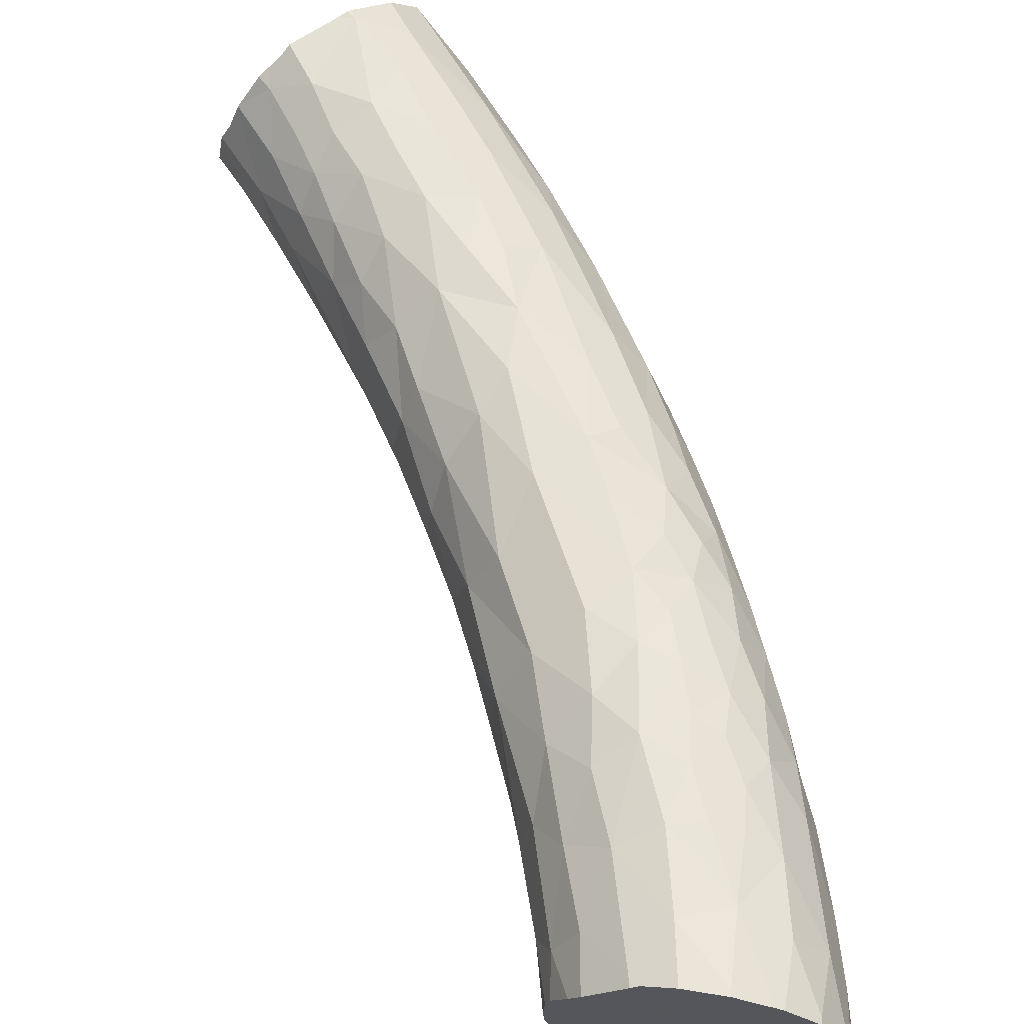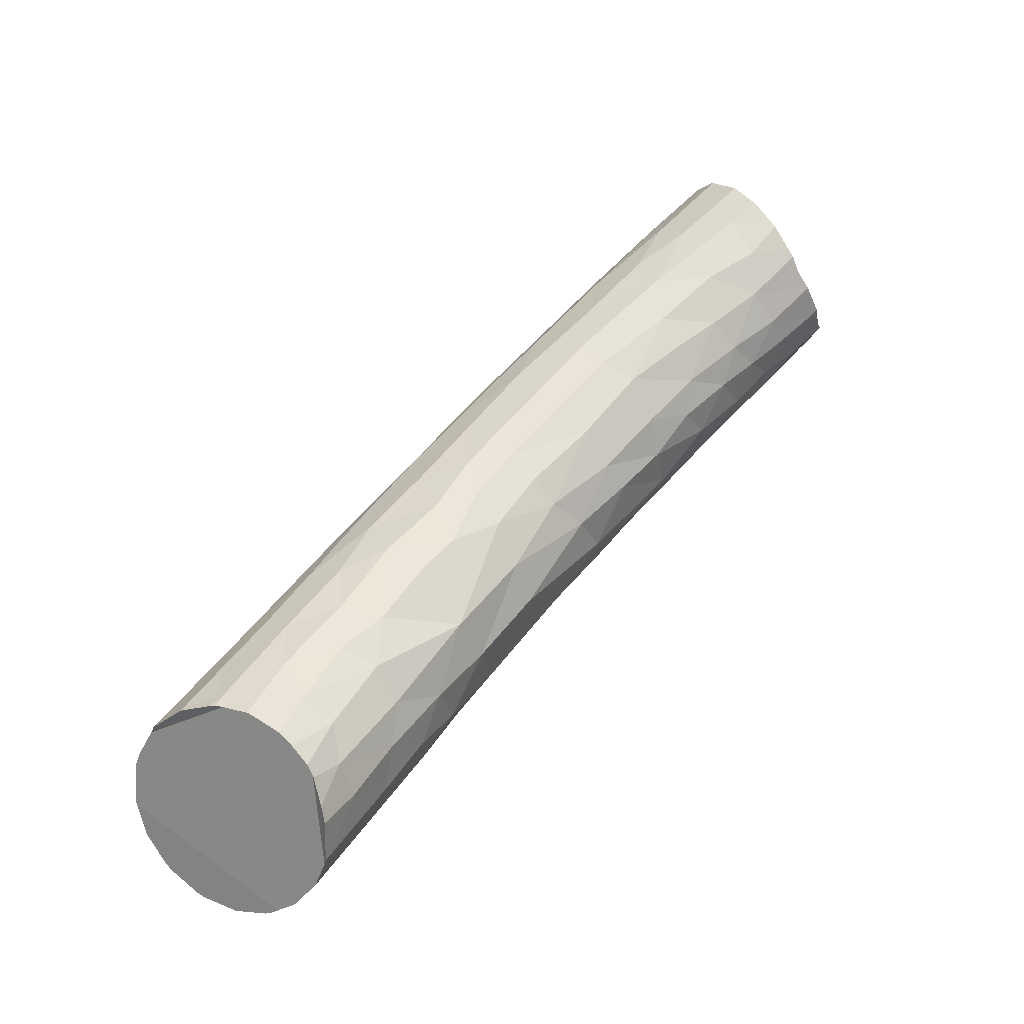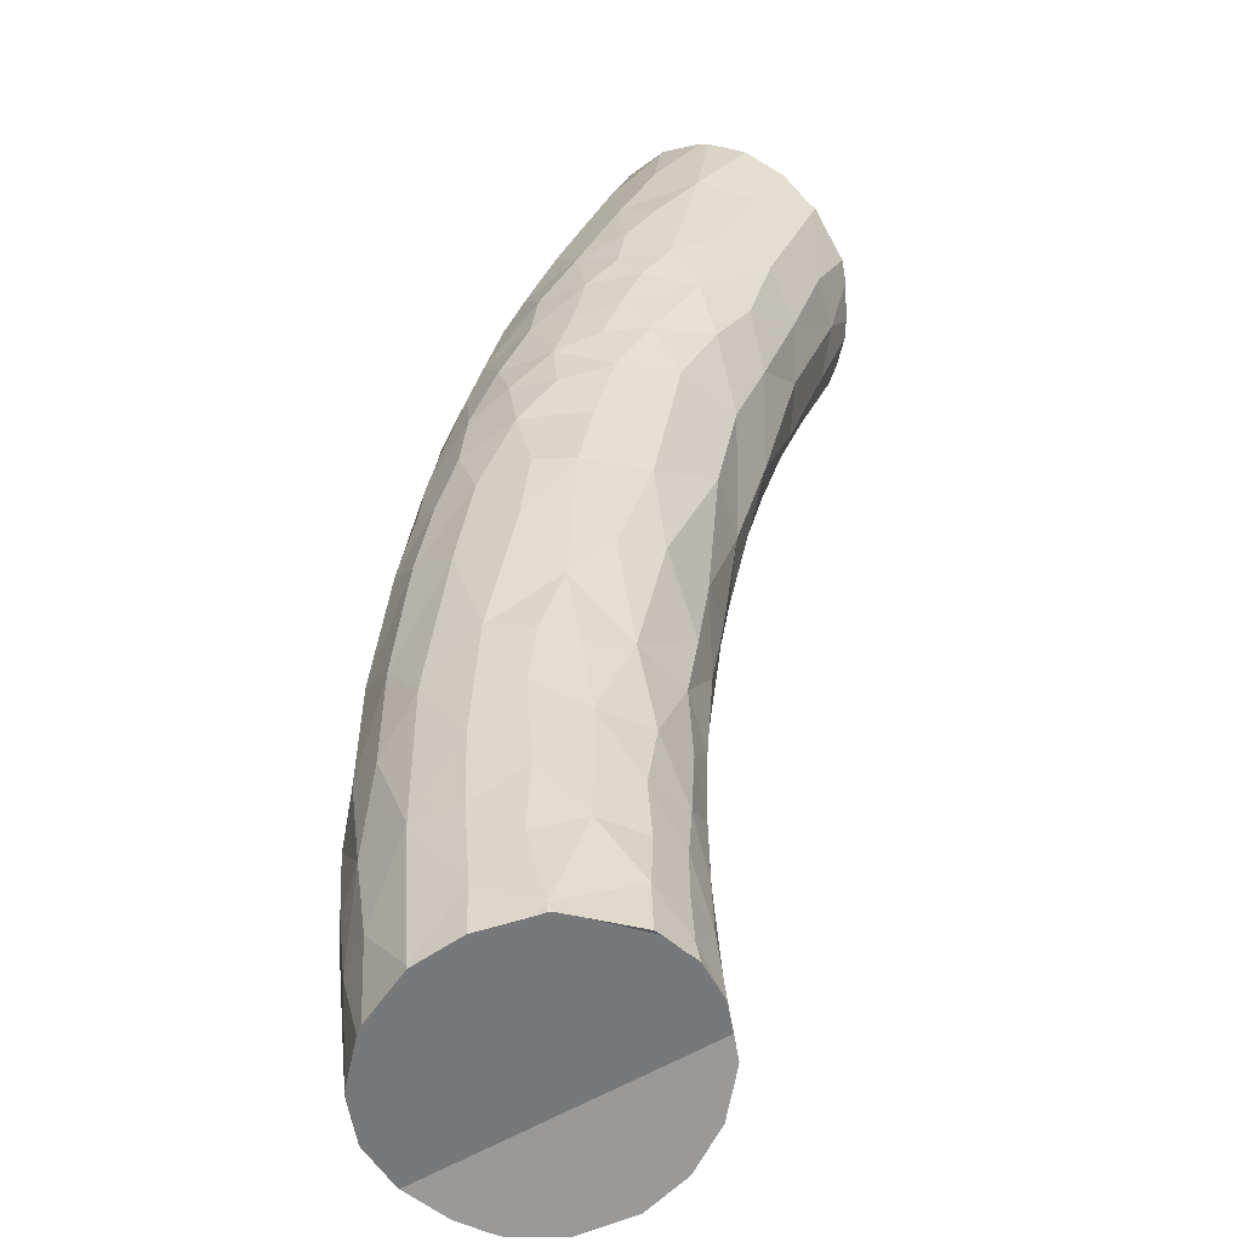
<metadata>
{"format":"obj","ext":"obj","renderer":"f3d","projection":"perspective","resolution":1024,"background":"white","views":[{"elev":29.8,"azim":6.5,"up":"+Z"},{"elev":-44.3,"azim":-123.0,"up":"+Y"},{"elev":61.2,"azim":-144.0,"up":"+Z"}]}
</metadata>
<code>
v 0.1531 0.2124 0.08039
v 0.1532 0.2135 0.07947
v 0.1535 0.2175 0.07613
v 0.1542 0.2091 0.08432
v 0.1546 0.2079 0.08567
v 0.1547 0.2204 0.07453
v 0.1557 0.2228 0.07315
v 0.1563 0.2067 0.08814
v 0.1576 0.2137 0.07307
v 0.1578 0.2069 0.07755
v 0.1579 0.2056 0.09176
v 0.1579 0.2056 0.09185
v 0.1581 0.2056 0.0921
v 0.1601 0.2283 0.07169
v 0.1604 0.2288 0.07158
v 0.1608 0.2291 0.07161
v 0.1613 0.2054 0.09681
v 0.1618 0.2002 0.0806
v 0.1631 0.206 0.09842
v 0.1633 0.2036 0.09567
v 0.1638 0.2016 0.07134
v 0.1644 0.1983 0.087
v 0.1647 0.2136 0.06649
v 0.1651 0.2066 0.1004
v 0.1657 0.2328 0.07214
v 0.1659 0.2071 0.1015
v 0.1671 0.2335 0.07264
v 0.1676 0.1934 0.07455
v 0.1681 0.1976 0.09111
v 0.1695 0.1916 0.08081
v 0.1699 0.2181 0.06436
v 0.1701 0.2017 0.09763
v 0.1703 0.201 0.06258
v 0.1707 0.235 0.07412
v 0.1717 0.1922 0.06468
v 0.1717 0.211 0.104
v 0.1717 0.1926 0.08698
v 0.1727 0.2116 0.1045
v 0.1727 0.1872 0.06868
v 0.1731 0.2072 0.06021
v 0.1739 0.2125 0.1051
v 0.1741 0.223 0.06541
v 0.1742 0.1956 0.09253
v 0.1744 0.2129 0.1052
v 0.175 0.2137 0.105
v 0.1752 0.2117 0.1044
v 0.1752 0.2306 0.07073
v 0.1754 0.1867 0.08209
v 0.1757 0.1833 0.07381
v 0.176 0.2363 0.0772
v 0.1761 0.2363 0.07725
v 0.1762 0.2364 0.07734
v 0.1764 0.2364 0.07753
v 0.1765 0.2361 0.07717
v 0.1787 0.1795 0.06206
v 0.1793 0.1894 0.08869
v 0.1795 0.219 0.1043
v 0.1795 0.1986 0.0962
v 0.1802 0.1823 0.05609
v 0.1805 0.2366 0.08307
v 0.1806 0.1789 0.07611
v 0.1806 0.1973 0.05406
v 0.1817 0.1745 0.06834
v 0.1818 0.2353 0.08207
v 0.182 0.2073 0.05615
v 0.1823 0.1862 0.05223
v 0.1823 0.2354 0.08703
v 0.1825 0.2242 0.1019
v 0.1827 0.2245 0.1017
v 0.183 0.2255 0.1007
v 0.1831 0.224 0.1014
v 0.1832 0.2049 0.09898
v 0.1832 0.2348 0.08906
v 0.1834 0.2346 0.08963
v 0.1834 0.2137 0.1013
v 0.1837 0.1813 0.08255
v 0.1842 0.2302 0.09648
v 0.1842 0.231 0.09546
v 0.1843 0.1918 0.09175
v 0.1849 0.2202 0.06378
v 0.1858 0.2255 0.06967
v 0.186 0.2124 0.05827
v 0.1862 0.2295 0.07663
v 0.1865 0.1673 0.05543
v 0.1868 0.1713 0.07298
v 0.1874 0.171 0.04937
v 0.1886 0.1637 0.06191
v 0.1886 0.1966 0.09396
v 0.1893 0.1851 0.08748
v 0.1898 0.2277 0.08129
v 0.1908 0.2048 0.09555
v 0.1909 0.1633 0.06764
v 0.1911 0.2213 0.09273
v 0.1914 0.2248 0.08794
v 0.1917 0.1934 0.04771
v 0.1921 0.1827 0.04426
v 0.1921 0.1704 0.04315
v 0.1926 0.223 0.07318
v 0.1929 0.1725 0.07872
v 0.193 0.1563 0.04805
v 0.1934 0.1607 0.0433
v 0.1941 0.1533 0.05319
v 0.1942 0.21 0.05768
v 0.1953 0.2089 0.09237
v 0.1955 0.2153 0.06412
v 0.1961 0.1537 0.06088
v 0.1962 0.2003 0.05077
v 0.1964 0.1776 0.08297
v 0.1968 0.2197 0.07677
v 0.197 0.1865 0.08741
v 0.1975 0.1962 0.09015
v 0.1979 0.1463 0.04338
v 0.1979 0.2177 0.08195
v 0.1981 0.1515 0.03838
v 0.1982 0.1592 0.03675
v 0.1988 0.2131 0.08613
v 0.199 0.1835 0.04158
v 0.199 0.1698 0.03716
v 0.2007 0.1557 0.06787
v 0.2008 0.1407 0.04907
v 0.2013 0.179 0.08306
v 0.2016 0.1408 0.03572
v 0.2017 0.2034 0.05491
v 0.2022 0.1484 0.03224
v 0.2024 0.2076 0.06033
v 0.2031 0.1759 0.03726
v 0.2037 0.2103 0.06812
v 0.2038 0.186 0.0422
v 0.2041 0.1607 0.07282
v 0.2046 0.1694 0.07795
v 0.2048 0.1334 0.03105
v 0.2048 0.2095 0.07417
v 0.2053 0.157 0.03024
v 0.2055 0.1384 0.05517
v 0.2056 0.2017 0.08251
v 0.2065 0.1261 0.04058
v 0.2066 0.193 0.0476
v 0.2067 0.1818 0.08191
v 0.2072 0.1923 0.08255
v 0.2076 0.1382 0.02552
v 0.208 0.2033 0.07642
v 0.2089 0.1226 0.02585
v 0.2093 0.1464 0.06415
v 0.2098 0.1984 0.05602
v 0.2098 0.1656 0.03112
v 0.2111 0.1131 0.02652
v 0.2112 0.1455 0.02348
v 0.2113 0.1259 0.04829
v 0.212 0.1242 0.01906
v 0.2121 0.1148 0.0197
v 0.2125 0.1732 0.03492
v 0.2133 0.1092 0.03221
v 0.2134 0.1338 0.01888
v 0.2137 0.1554 0.02577
v 0.2138 0.1899 0.07524
v 0.2143 0.1959 0.06141
v 0.2144 0.1151 0.04129
v 0.2147 0.1002 0.02052
v 0.2148 0.1041 0.015
v 0.2153 0.164 0.07268
v 0.2162 0.1781 0.03936
v 0.2162 0.1517 0.06754
v 0.2164 0.09348 0.01394
v 0.2164 0.09515 0.01143
v 0.2165 0.1102 0.01111
v 0.2169 0.09112 0.0174
v 0.2169 0.1851 0.04682
v 0.217 0.1455 0.0206
v 0.2173 0.0942 0.02365
v 0.2175 0.09009 0.01885
v 0.2176 0.1897 0.06713
v 0.2177 0.08979 0.0191
v 0.2177 0.1732 0.07299
v 0.2178 0.09752 0.007679
v 0.2179 0.1028 0.03406
v 0.2181 0.1204 0.01158
v 0.2181 0.1623 0.02883
v 0.2181 0.1282 0.05431
v 0.2185 0.09853 0.006059
v 0.2196 0.1356 0.01571
v 0.2201 0.1432 0.06285
v 0.2202 0.1175 0.04774
v 0.2202 0.08653 0.02228
v 0.2204 0.155 0.06746
v 0.2207 0.155 0.0247
v 0.2209 0.1089 0.04198
v 0.221 0.1001 0.003348
v 0.2211 0.09201 0.02876
v 0.2212 0.1832 0.05065
v 0.2214 0.1004 0.002859
v 0.222 0.08487 0.02407
v 0.2221 0.1032 0.002796
v 0.2221 0.1477 0.02073
v 0.2222 0.1007 0.001807
v 0.2226 0.1663 0.03285
v 0.2227 0.1746 0.06732
v 0.2227 0.1239 0.009785
v 0.2234 0.101 0.0009136
v 0.2236 0.1748 0.0421
v 0.2238 0.1613 0.06672
v 0.224 0.1336 0.05769
v 0.2244 0.09901 0.03695
v 0.2248 0.1792 0.05503
v 0.2255 0.1377 0.01537
v 0.2256 0.1239 0.0523
v 0.2261 0.1122 0.003409
v 0.2262 0.1549 0.02584
v 0.2263 0.1738 0.06054
v 0.2264 0.1742 0.04654
v 0.2268 0.1119 0.04598
v 0.2271 0.1651 0.06303
v 0.2273 0.149 0.0619
v 0.2275 0.08277 0.02753
v 0.2276 0.1662 0.03662
v 0.2277 0.1404 0.05924
v 0.2281 0.1026 -0.001729
v 0.2282 0.08306 0.02832
v 0.2282 0.102 -0.002004
v 0.2282 0.08248 0.02796
v 0.2284 0.1266 0.009446
v 0.2287 0.08247 0.02817
v 0.2291 0.1474 0.02168
v 0.2293 0.1592 0.03119
v 0.2293 0.129 0.0543
v 0.2295 0.08249 0.02843
v 0.23 0.1648 0.05817
v 0.2301 0.1566 0.06028
v 0.231 0.1676 0.05051
v 0.2311 0.1006 0.03996
v 0.2315 0.1222 0.05078
v 0.2318 0.1603 0.03541
v 0.2319 0.1388 0.01674
v 0.2319 0.1642 0.04194
v 0.232 0.1153 0.003304
v 0.2321 0.1353 0.0553
v 0.2325 0.1509 0.02625
v 0.2328 0.1434 0.05655
v 0.2331 0.08946 0.03386
v 0.2333 0.1153 0.04717
v 0.2334 0.1296 0.01136
v 0.2334 0.1591 0.05389
v 0.2337 0.1086 0.044
v 0.2343 0.08136 0.02938
v 0.2346 0.1491 0.05471
v 0.2346 0.1281 0.05153
v 0.2348 0.1027 -0.003371
v 0.2353 0.1028 -0.003537
v 0.2353 0.1037 -0.003062
v 0.2358 0.1575 0.04543
v 0.2359 0.1028 -0.003519
v 0.2359 0.1418 0.02125
v 0.2362 0.1522 0.03223
v 0.2365 0.1018 0.04017
v 0.2365 0.1516 0.05045
v 0.2371 0.1399 0.05167
v 0.2373 0.1028 -0.003221
v 0.2374 0.1535 0.03853
v 0.2379 0.1141 0.04486
v 0.238 0.1209 0.04716
v 0.2383 0.1167 0.004758
v 0.2388 0.1313 0.04891
v 0.2394 0.1318 0.01589
v 0.2396 0.1486 0.04309
v 0.2397 0.1434 0.02757
v 0.2397 0.1431 0.04714
v 0.2398 0.08105 0.02901
v 0.2401 0.1472 0.03477
v 0.2405 0.1245 0.01089
v 0.2407 0.08191 0.02944
v 0.2409 0.09209 0.03443
v 0.2409 0.08099 0.02894
v 0.2409 0.1083 0.04121
v 0.2412 0.1016 0.03839
v 0.2423 0.1366 0.04369
v 0.2424 0.1352 0.02236
v 0.2425 0.1247 0.044
v 0.2426 0.102 -0.002707
v 0.2427 0.1408 0.03877
v 0.2429 0.1406 0.03287
v 0.243 0.08125 0.02823
v 0.2437 0.1149 0.04091
v 0.244 0.1054 -0.000125
v 0.2442 0.1363 0.02838
v 0.2446 0.08145 0.02769
v 0.2451 0.1014 -0.002199
v 0.2455 0.1152 0.00793
v 0.2455 0.1285 0.03889
v 0.2457 0.1334 0.03387
v 0.2463 0.102 0.03504
v 0.2464 0.08171 0.02712
v 0.2465 0.1297 0.02525
v 0.2469 0.1223 0.01608
v 0.2472 0.1214 0.03649
v 0.2474 0.08198 0.02662
v 0.248 0.09172 0.0301
v 0.2481 0.1259 0.03036
v 0.249 0.1124 0.03375
v 0.2492 0.1223 0.02268
v 0.2503 0.1184 0.02851
v 0.2504 0.08321 0.02446
v 0.2506 0.1052 0.03017
v 0.2512 0.09851 0.001148
v 0.2512 0.1096 0.01117
v 0.2513 0.09846 0.001207
v 0.2513 0.09844 0.001232
v 0.2516 0.09823 0.001511
v 0.2518 0.1136 0.01981
v 0.252 0.0849 0.0237
v 0.2522 0.08395 0.02318
v 0.2528 0.09549 0.02538
v 0.2534 0.106 0.02278
v 0.2535 0.08514 0.02124
v 0.2546 0.1021 0.01356
v 0.255 0.09535 0.005573
v 0.2551 0.09523 0.005752
v 0.2553 0.09699 0.01848
v 0.2557 0.08703 0.01817
v 0.256 0.08764 0.0172
v 0.2567 0.09188 0.01069
v 0.2568 0.09106 0.01193
f 4 2 1
f 2 9 1
f 10 4 1
f 1 9 10
f 2 4 3
f 3 9 2
f 3 4 6
f 6 9 3
f 4 5 6
f 18 5 4
f 18 4 10
f 6 5 7
f 7 5 8
f 18 8 5
f 23 6 7
f 23 9 6
f 7 8 14
f 14 23 7
f 18 11 8
f 8 11 74
f 14 8 15
f 15 8 16
f 8 25 16
f 8 27 25
f 34 27 8
f 50 34 8
f 51 50 8
f 51 8 53
f 53 8 60
f 60 8 67
f 67 8 73
f 73 8 74
f 9 21 10
f 33 21 9
f 9 23 33
f 10 21 18
f 22 12 11
f 74 11 12
f 22 11 18
f 13 12 22
f 74 12 13
f 17 13 20
f 13 17 78
f 20 13 22
f 13 78 74
f 15 31 14
f 31 23 14
f 15 16 31
f 25 42 16
f 16 42 31
f 19 17 20
f 17 19 77
f 77 78 17
f 18 21 28
f 22 18 30
f 30 18 28
f 20 24 19
f 19 24 70
f 77 19 70
f 22 29 20
f 24 20 26
f 20 32 26
f 29 32 20
f 21 35 28
f 33 35 21
f 37 29 22
f 22 30 37
f 23 31 40
f 33 23 40
f 24 26 36
f 24 36 68
f 24 68 69
f 24 69 70
f 25 27 42
f 32 36 26
f 27 34 47
f 27 47 42
f 28 49 30
f 28 35 39
f 39 49 28
f 43 32 29
f 37 43 29
f 37 30 48
f 49 48 30
f 31 65 40
f 65 31 42
f 36 32 38
f 32 46 38
f 58 32 43
f 58 46 32
f 66 35 33
f 40 62 33
f 62 66 33
f 34 50 47
f 55 39 35
f 55 35 59
f 59 35 66
f 36 38 57
f 36 57 68
f 56 43 37
f 37 48 56
f 38 41 45
f 38 46 41
f 57 38 45
f 49 39 55
f 65 62 40
f 45 41 44
f 41 46 44
f 42 47 80
f 82 65 42
f 42 80 82
f 43 56 58
f 44 46 45
f 45 46 75
f 57 45 75
f 72 46 58
f 75 46 72
f 50 54 47
f 47 54 81
f 47 81 80
f 61 48 49
f 56 48 76
f 48 61 76
f 49 55 63
f 49 63 61
f 51 54 50
f 52 51 53
f 52 54 51
f 53 54 52
f 53 64 54
f 60 64 53
f 54 64 83
f 83 81 54
f 59 84 55
f 63 55 84
f 58 56 79
f 76 89 56
f 56 89 79
f 57 71 68
f 75 71 57
f 58 88 72
f 79 88 58
f 59 66 86
f 86 84 59
f 60 67 64
f 61 63 85
f 76 61 85
f 62 65 95
f 66 62 96
f 96 62 95
f 84 87 63
f 63 87 85
f 64 67 90
f 64 90 83
f 107 65 82
f 107 95 65
f 86 66 97
f 97 66 96
f 67 73 90
f 68 71 69
f 69 71 70
f 93 70 71
f 93 77 70
f 104 71 75
f 71 104 93
f 75 72 91
f 91 72 88
f 74 94 73
f 73 94 90
f 78 94 74
f 91 104 75
f 85 99 76
f 76 99 89
f 78 77 93
f 94 78 93
f 79 89 88
f 81 105 80
f 82 80 103
f 80 105 103
f 83 98 81
f 81 98 105
f 82 103 107
f 83 90 98
f 86 101 84
f 102 87 84
f 84 101 100
f 100 102 84
f 85 87 92
f 92 99 85
f 86 97 101
f 87 106 92
f 102 106 87
f 88 89 110
f 88 111 91
f 110 111 88
f 89 99 108
f 108 110 89
f 94 109 90
f 90 109 98
f 91 111 104
f 119 99 92
f 92 106 119
f 93 116 94
f 104 116 93
f 113 109 94
f 94 116 113
f 95 117 96
f 128 95 107
f 95 128 117
f 96 118 97
f 126 96 117
f 118 96 126
f 101 97 115
f 97 118 115
f 127 105 98
f 98 109 127
f 108 99 130
f 119 129 99
f 99 129 130
f 101 112 100
f 112 102 100
f 114 112 101
f 101 115 114
f 102 120 106
f 112 120 102
f 103 105 125
f 107 103 123
f 103 125 123
f 104 111 139
f 135 116 104
f 104 139 135
f 105 127 125
f 119 106 134
f 106 120 134
f 123 137 107
f 107 137 128
f 110 108 121
f 121 108 130
f 113 132 109
f 132 127 109
f 110 138 111
f 138 110 121
f 138 139 111
f 114 122 112
f 136 120 112
f 112 122 136
f 116 132 113
f 114 115 124
f 114 124 122
f 133 115 118
f 124 115 133
f 141 132 116
f 116 135 141
f 126 117 128
f 145 118 126
f 133 118 145
f 143 129 119
f 119 134 143
f 120 148 134
f 136 148 120
f 130 138 121
f 122 124 140
f 131 136 122
f 122 140 131
f 123 125 144
f 123 144 137
f 133 147 124
f 147 140 124
f 127 144 125
f 126 128 151
f 151 145 126
f 127 132 156
f 156 144 127
f 137 161 128
f 128 161 151
f 130 129 162
f 143 162 129
f 160 138 130
f 162 160 130
f 142 136 131
f 131 140 142
f 132 141 156
f 145 154 133
f 154 147 133
f 143 134 178
f 148 178 134
f 155 135 139
f 155 141 135
f 142 146 136
f 136 146 152
f 148 136 157
f 157 136 152
f 137 144 167
f 167 161 137
f 139 138 173
f 160 173 138
f 173 155 139
f 140 149 142
f 153 140 147
f 140 153 149
f 141 155 171
f 171 156 141
f 150 146 142
f 142 149 150
f 143 181 162
f 143 178 201
f 201 181 143
f 144 156 167
f 177 145 151
f 177 154 145
f 159 146 150
f 146 158 152
f 159 158 146
f 147 180 153
f 154 168 147
f 147 168 180
f 157 182 148
f 182 178 148
f 149 165 150
f 149 153 176
f 149 176 165
f 150 165 159
f 151 161 195
f 151 195 177
f 152 175 157
f 152 158 169
f 169 175 152
f 153 180 176
f 168 154 193
f 154 177 185
f 193 154 185
f 196 171 155
f 155 173 196
f 189 167 156
f 156 171 203
f 203 189 156
f 175 186 157
f 157 186 182
f 163 158 159
f 163 166 158
f 166 170 158
f 172 169 158
f 170 172 158
f 164 163 159
f 159 174 164
f 165 179 159
f 179 174 159
f 160 162 184
f 173 160 200
f 184 200 160
f 161 167 199
f 199 195 161
f 212 162 181
f 184 162 212
f 163 164 166
f 166 164 174
f 165 176 192
f 165 192 179
f 166 174 170
f 167 189 199
f 168 193 180
f 172 183 169
f 175 169 188
f 169 183 188
f 183 172 170
f 179 170 174
f 179 187 170
f 191 183 170
f 187 190 170
f 190 225 170
f 213 191 170
f 213 170 225
f 171 196 208
f 208 203 171
f 200 196 173
f 175 202 186
f 188 202 175
f 197 176 180
f 176 206 192
f 206 176 197
f 185 177 207
f 195 207 177
f 178 182 205
f 201 178 205
f 179 192 187
f 180 193 204
f 180 220 197
f 204 220 180
f 215 181 201
f 212 181 215
f 210 182 186
f 205 182 210
f 183 191 188
f 212 200 184
f 185 207 193
f 186 202 210
f 187 192 190
f 191 217 188
f 188 217 202
f 189 209 199
f 189 203 209
f 190 192 194
f 190 194 198
f 190 198 218
f 190 218 246
f 190 256 225
f 190 246 256
f 213 217 191
f 192 198 194
f 218 198 192
f 192 206 216
f 216 218 192
f 193 232 204
f 193 207 222
f 222 232 193
f 199 214 195
f 223 207 195
f 195 214 223
f 200 211 196
f 211 208 196
f 220 206 197
f 199 209 233
f 199 233 214
f 227 211 200
f 212 227 200
f 201 205 224
f 201 235 215
f 224 235 201
f 210 202 229
f 217 238 202
f 202 238 229
f 203 208 228
f 203 228 209
f 220 204 240
f 240 204 232
f 210 230 205
f 224 205 230
f 206 248 216
f 234 206 220
f 234 248 206
f 207 236 222
f 223 236 207
f 208 211 226
f 226 228 208
f 209 228 233
f 229 242 210
f 239 230 210
f 210 242 239
f 226 211 227
f 215 237 212
f 244 227 212
f 212 237 244
f 213 219 217
f 219 213 221
f 213 225 221
f 231 223 214
f 214 233 231
f 235 237 215
f 216 246 218
f 216 248 246
f 219 221 217
f 221 225 217
f 225 238 217
f 220 260 234
f 240 260 220
f 222 251 232
f 236 251 222
f 252 223 231
f 223 252 236
f 230 245 224
f 224 245 235
f 243 238 225
f 225 256 243
f 227 241 226
f 241 228 226
f 244 241 227
f 233 228 249
f 249 228 241
f 229 238 270
f 229 253 242
f 270 253 229
f 259 230 239
f 245 230 259
f 233 257 231
f 257 252 231
f 232 262 240
f 251 262 232
f 249 257 233
f 260 248 234
f 237 235 255
f 235 245 261
f 255 235 261
f 236 264 251
f 252 264 236
f 244 237 255
f 266 238 243
f 269 238 266
f 270 238 269
f 242 258 239
f 239 258 259
f 240 268 260
f 262 268 240
f 244 254 241
f 254 249 241
f 272 242 253
f 258 242 272
f 243 256 266
f 265 254 244
f 255 265 244
f 261 245 259
f 248 247 246
f 250 246 247
f 256 246 250
f 248 250 247
f 248 256 250
f 248 282 256
f 260 282 248
f 263 249 254
f 249 263 257
f 251 275 262
f 264 275 251
f 267 252 257
f 264 252 267
f 273 253 270
f 272 253 273
f 265 263 254
f 261 274 255
f 274 265 255
f 266 256 277
f 256 282 277
f 257 263 267
f 258 281 259
f 272 281 258
f 259 276 261
f 281 276 259
f 268 286 260
f 260 286 282
f 276 274 261
f 262 292 268
f 275 292 262
f 278 263 265
f 263 278 267
f 267 279 264
f 283 275 264
f 264 279 283
f 265 274 278
f 269 266 271
f 266 277 271
f 267 278 279
f 268 292 286
f 269 280 270
f 271 280 269
f 270 289 273
f 270 280 284
f 284 290 270
f 270 295 289
f 290 294 270
f 294 295 270
f 280 271 277
f 273 289 272
f 289 281 272
f 276 287 274
f 278 274 288
f 287 288 274
f 291 275 283
f 291 292 275
f 276 281 293
f 293 287 276
f 284 280 277
f 277 282 285
f 277 285 284
f 288 279 278
f 283 279 288
f 289 297 281
f 281 297 293
f 285 282 302
f 286 304 282
f 304 302 282
f 283 288 291
f 285 302 284
f 284 306 290
f 306 284 302
f 286 292 303
f 286 303 304
f 296 288 287
f 287 293 296
f 291 288 296
f 295 310 289
f 289 301 297
f 310 301 289
f 290 306 294
f 298 292 291
f 296 298 291
f 298 307 292
f 307 303 292
f 296 293 299
f 297 299 293
f 295 294 308
f 306 300 294
f 294 300 308
f 308 310 295
f 299 298 296
f 311 299 297
f 301 311 297
f 299 307 298
f 299 311 307
f 306 309 300
f 300 309 308
f 310 311 301
f 302 304 305
f 305 306 302
f 304 303 305
f 306 305 303
f 314 306 303
f 303 307 313
f 313 315 303
f 315 314 303
f 306 312 309
f 306 314 312
f 313 307 311
f 309 312 308
f 308 317 310
f 308 312 317
f 316 311 310
f 310 318 316
f 310 317 318
f 316 313 311
f 314 317 312
f 313 319 315
f 320 313 316
f 319 313 320
f 314 315 317
f 315 318 317
f 315 319 318
f 318 320 316
f 319 320 318

</code>
